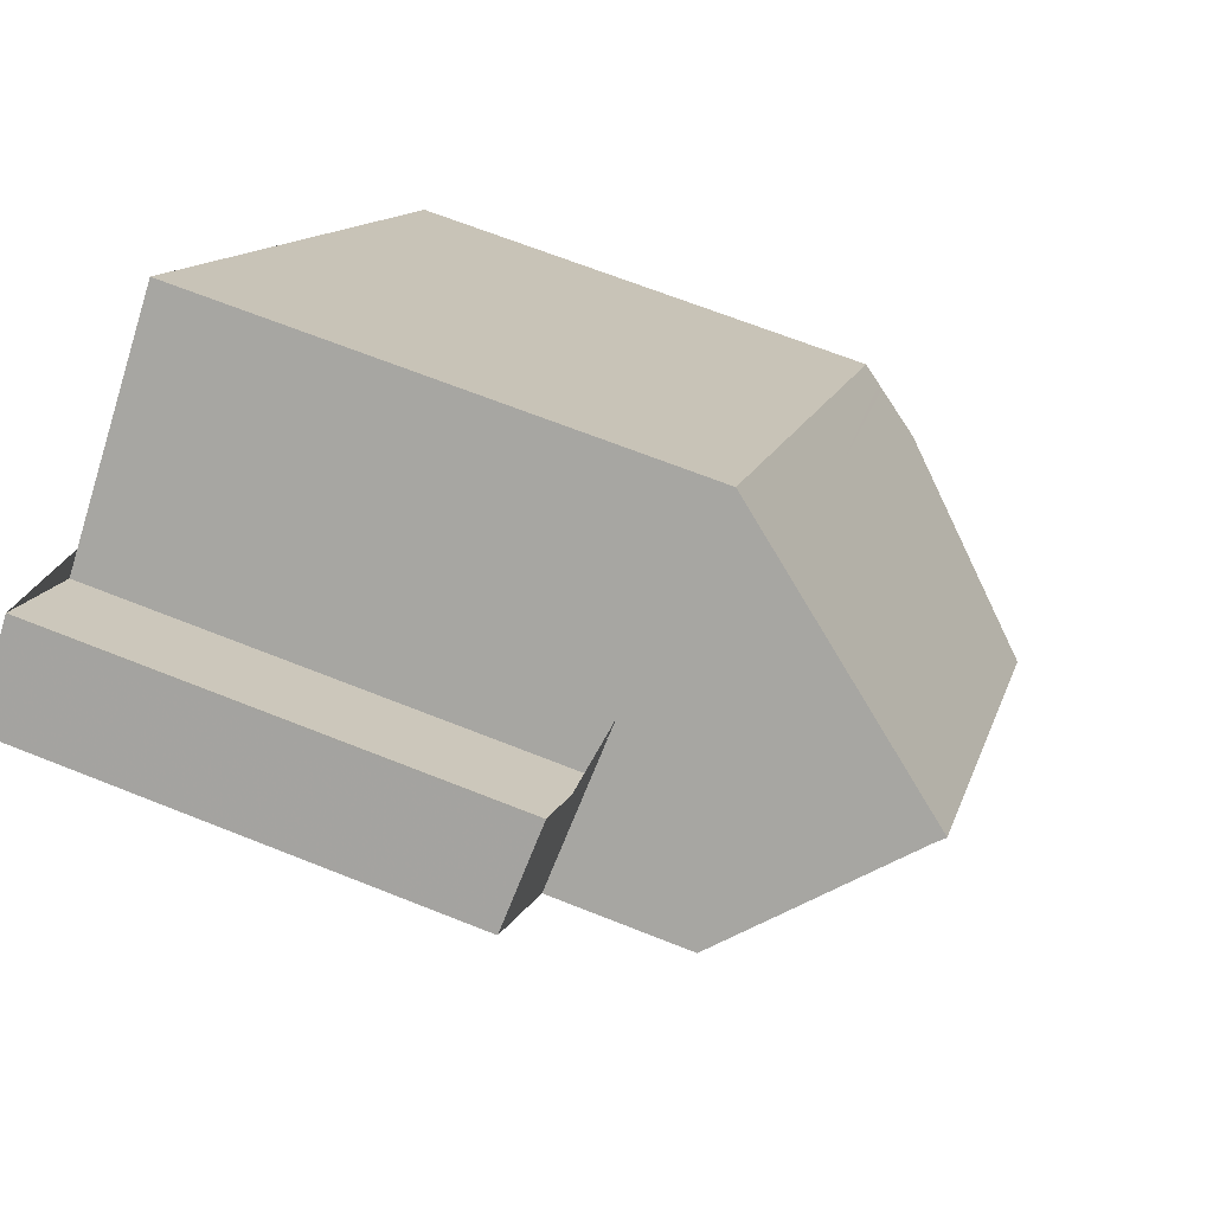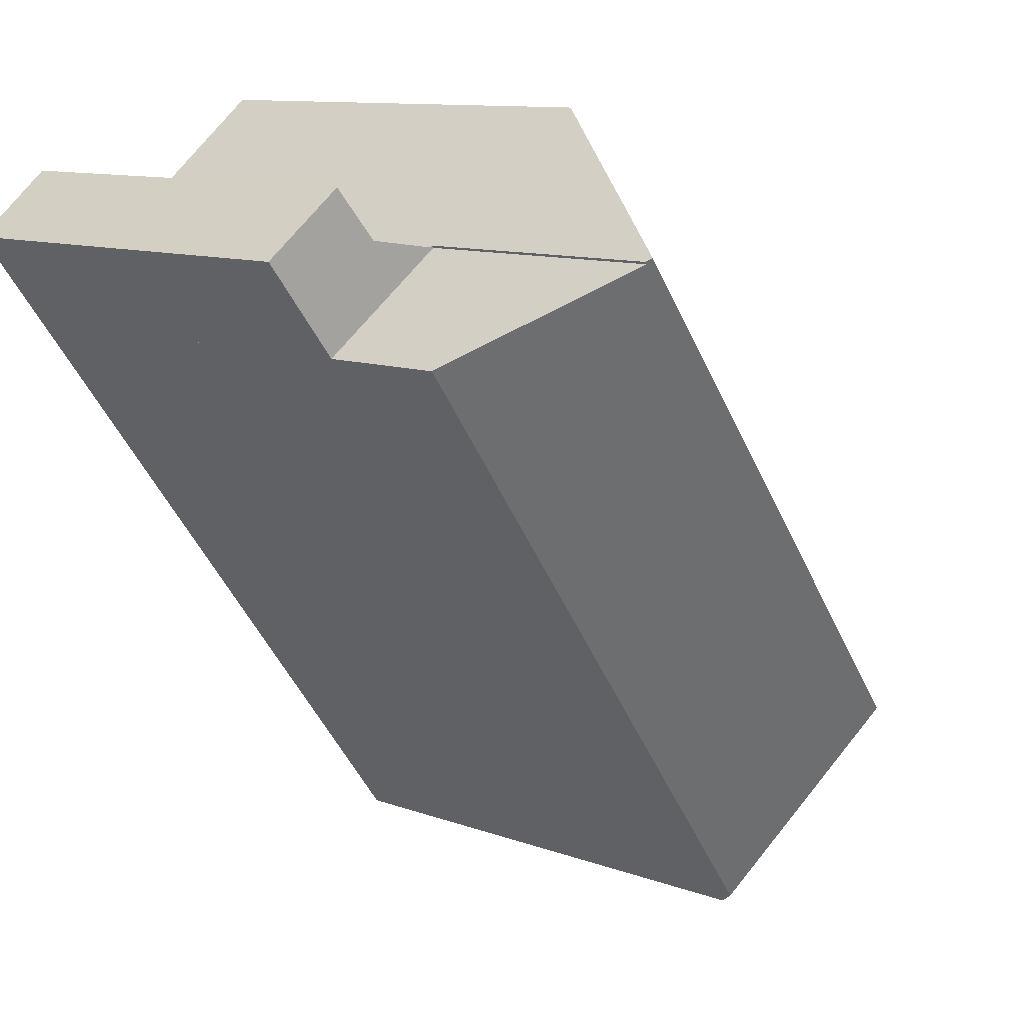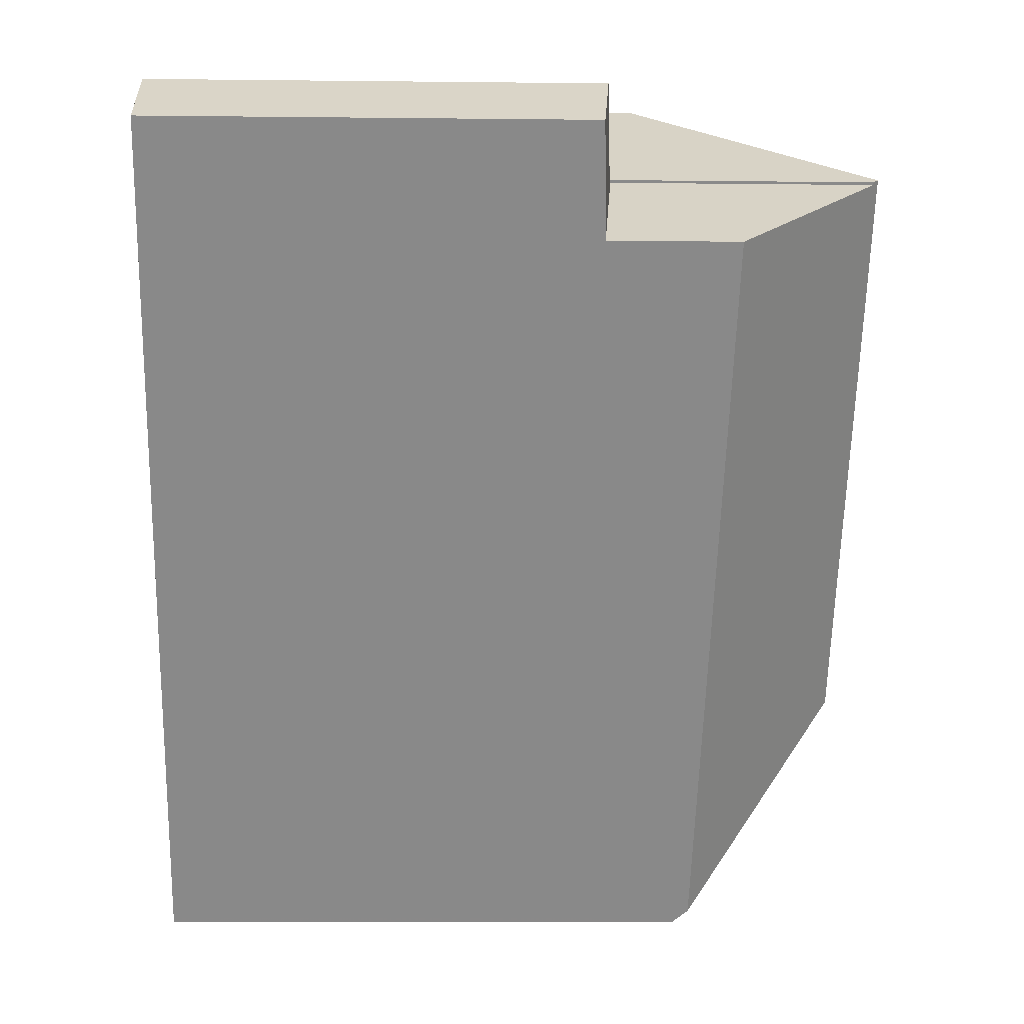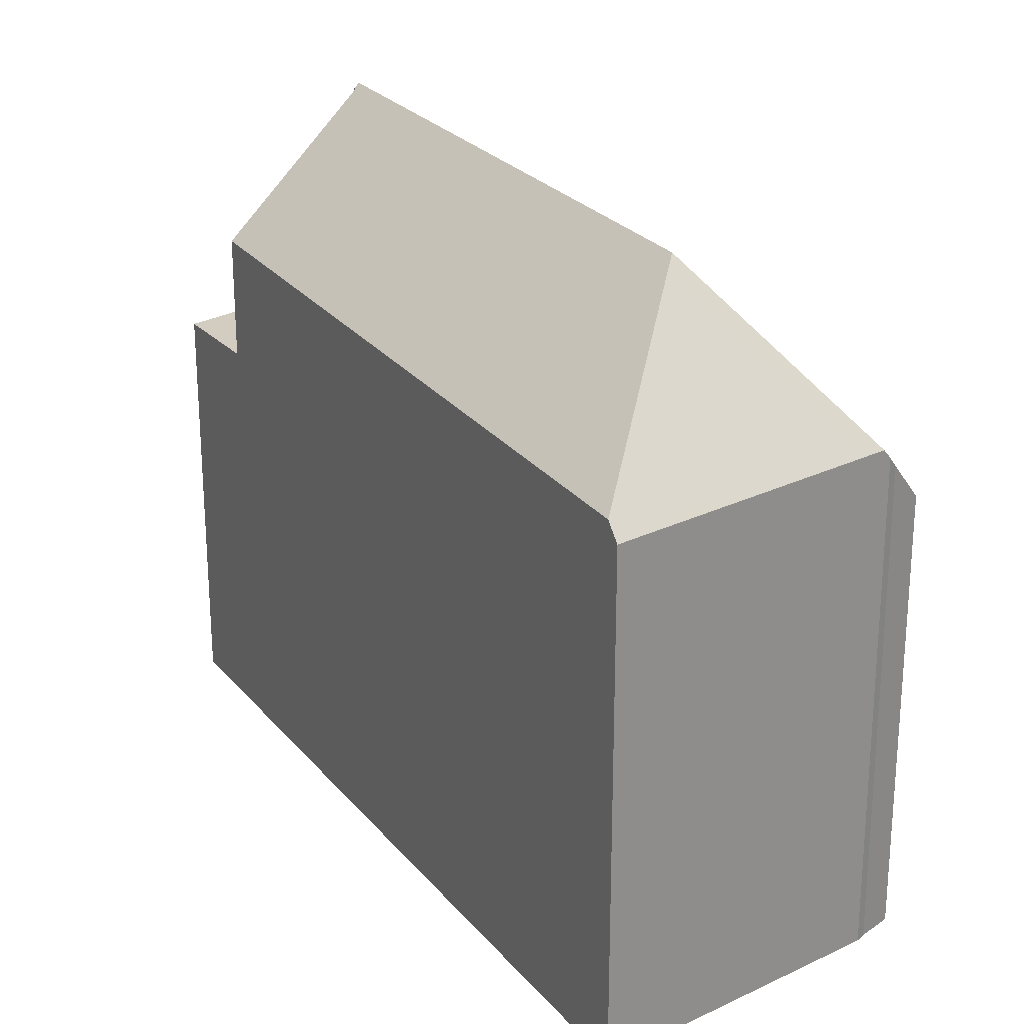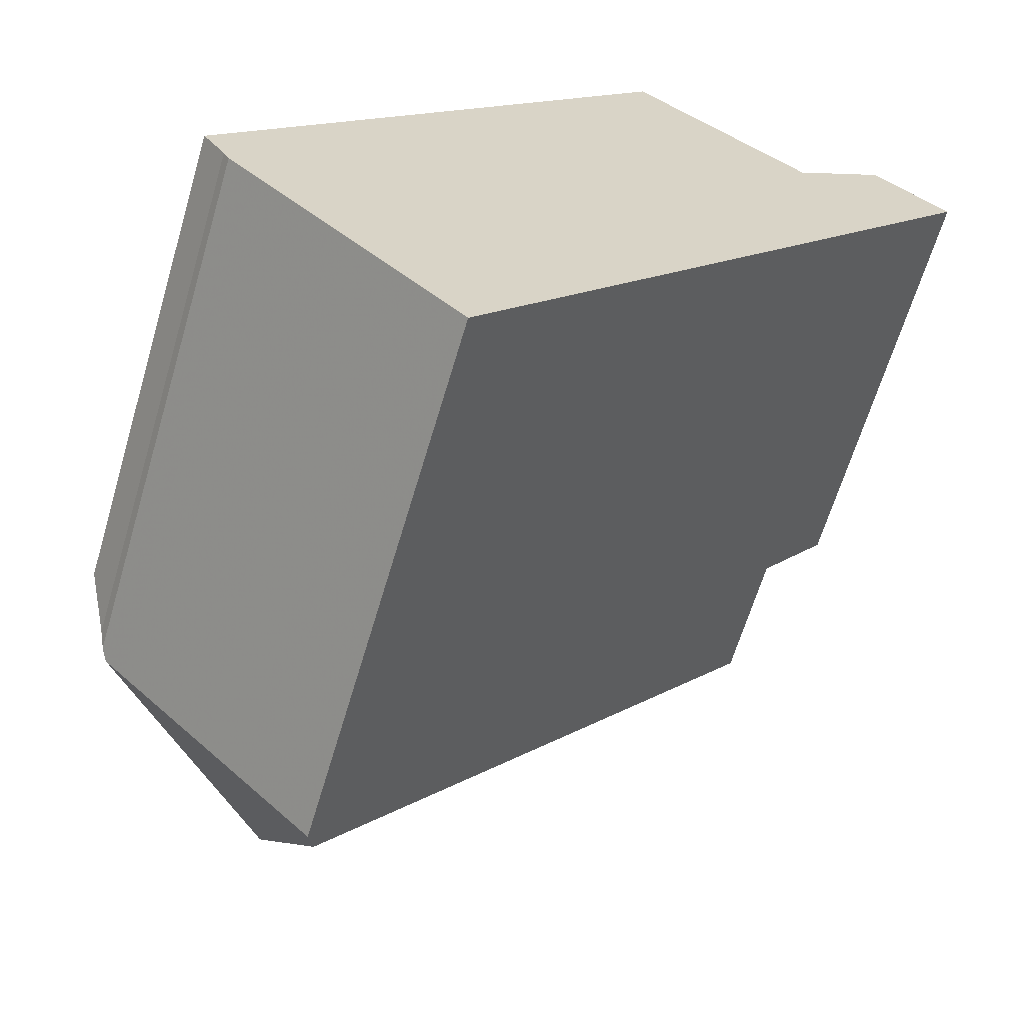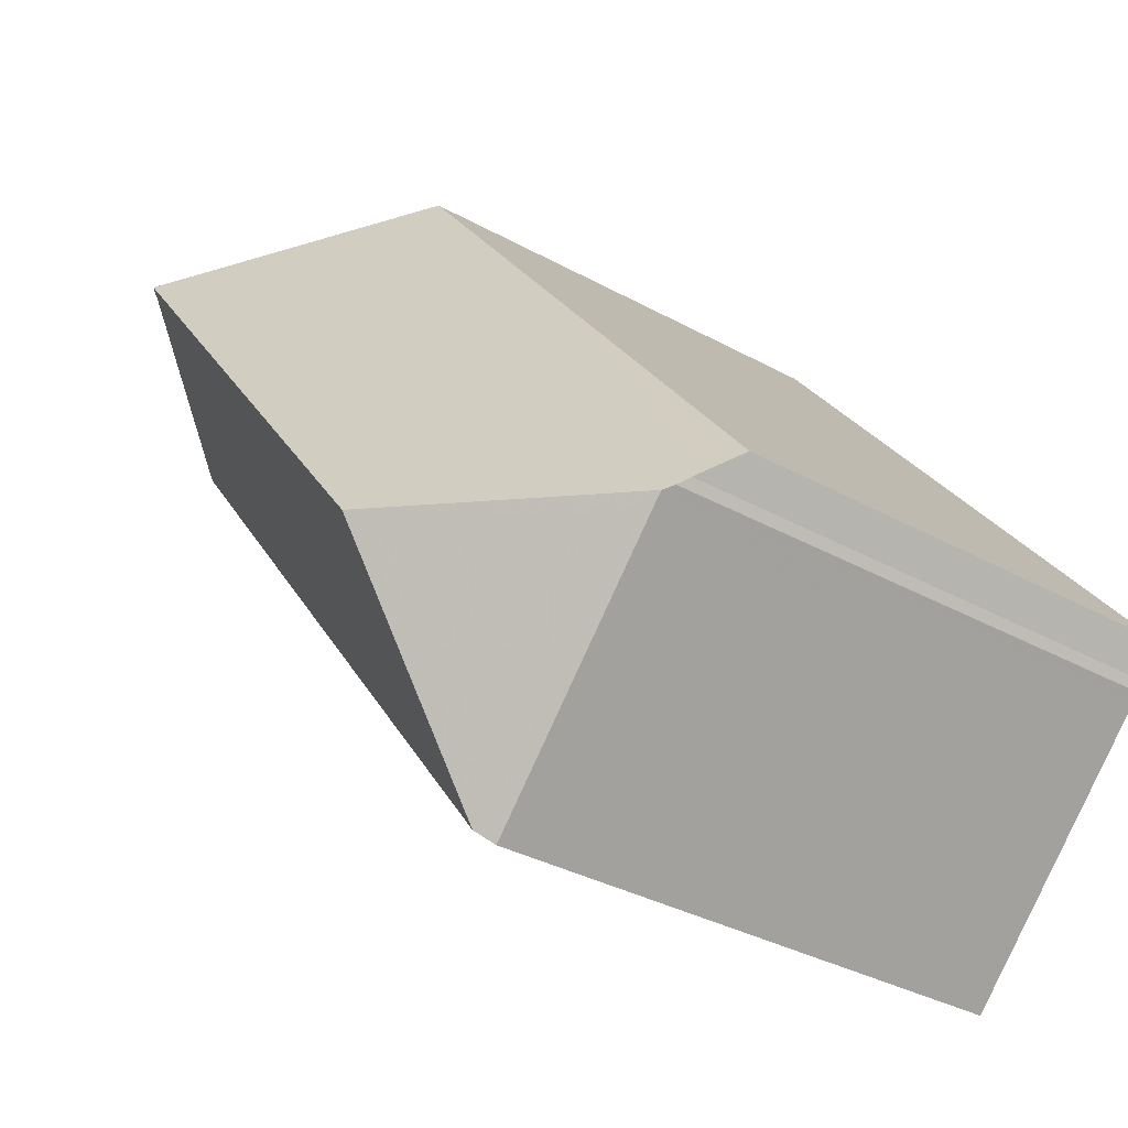
<metadata>
{"format":"obj","ext":"obj","renderer":"f3d","projection":"perspective","resolution":1024,"background":"white","views":[{"elev":65.8,"azim":-68.0,"up":"+Y"},{"elev":10.6,"azim":-47.1,"up":"+Y"},{"elev":-10.4,"azim":-91.6,"up":"+Y"},{"elev":25.2,"azim":7.4,"up":"+Z"},{"elev":-64.1,"azim":163.5,"up":"+Y"},{"elev":-34.2,"azim":53.2,"up":"+Y"}]}
</metadata>
<code>
v 46.42 -1706 7.437
v 46.08 -1707 8.119
v 45.99 -1707 8.312
v 39.32 -1697 7.618
v 42.38 -1710 8.434
v 33.79 -1699 6.837
v 35.01 -1698 6.968
v 36.2 -1699 7.042
v 36.86 -1699 11.32
v 42.76 -1707 11.21
v 45.9 -1707 8.472
v 46.25 -1706 7.783
v 42.13 -1701 7.546
v 36.89 -1699 11.32
v 39.35 -1697 7.617
v 39.11 -1697 7.934
v 39.14 -1697 7.933
v 45.87 -1706 7.761
v 36.86 -1699 11.32
v 45.9 -1707 8.472
v 42.76 -1707 11.21
v 34.91 -1701 8.954
v 42.24 -1710 8.703
v 36.8 -1699 11.24
v 42.76 -1707 11.21
v 42.24 -1710 8.703
v 34.91 -1701 6.904
v 34.91 -1701 6.904
v 36.8 -1699 7.107
v 34.91 -1701 7.398
v 36.8 -1699 7.136
v 34.92 -1701 6.904
v 34.92 -1701 7.398
v 36.82 -1699 7.108
v 36.82 -1699 7.137
v 36.82 -1699 7.137
v 36.82 -1699 7.108
v 36.89 -1699 11.32
v 34.91 -1701 8.954
v 36.82 -1699 11.24
v 46.26 -1706 7.751
v 34.92 -1701 8.961
v 34.92 -1701 8.961
v 33.79 -1699 6.838
v 34.92 -1701 6.904
v 42.24 -1710 8.71
v 42.24 -1710 8.71
v 42.39 -1710 8.435
v 42.34 -1710 8.526
v 42.33 -1710 8.526
v 45.79 -1707 8.563
v 46.17 -1706 7.928
v 45.79 -1707 8.563
v 46.09 -1707 8.099
v 46.07 -1707 8.099
v 39.02 -1697 8.117
v 38.99 -1697 8.117
v 36.03 -1700 7.023
v 43.45 -1709 8.538
v 43.5 -1709 8.446
v 36.03 -1700 7.246
v 36.03 -1700 7.023
v 36.03 -1700 10.29
v 36.03 -1700 10.29
v 34.87 -1698 6.953
v 42.55 -1708 10.19
v 42.55 -1708 10.19
v 35.13 -1699 6.969
v 34.03 -1699 6.852
v 35.28 -1698 6.986
v 34.03 -1699 6.851
v 35.51 -1699 6.992
v 34.41 -1700 6.874
v 35.68 -1699 7.011
v 34.41 -1700 6.874
v 33.88 -1699 6.843
v 34.88 -1698 6.954
v 34.98 -1698 6.966
v 33.88 -1699 6.842
v 36.82 -1699 7.108
v 44.12 -1709 8.453
v 44.07 -1709 8.545
v 36.82 -1699 11.24
v 36.8 -1699 11.24
v 42.72 -1707 11.04
v 42.72 -1707 11.04
v 36.8 -1699 7.107
v 36.82 -1699 11.24
v 41.13 -1700 8.111
v 39.22 -1702 11.28
v 39.22 -1702 11.28
v 39.13 -1702 11.16
v 38.44 -1703 10.25
v 37.4 -1704 8.876
v 37.39 -1704 8.869
v 41.27 -1700 7.878
v 41.46 -1700 7.563
v 40.21 -1703 11.26
v 42.29 -1702 8.109
v 40.21 -1703 11.26
v 40.1 -1703 11.13
v 39.35 -1704 10.24
v 38.19 -1705 8.842
v 38.2 -1705 8.849
v 42.47 -1701 7.848
v 42.65 -1701 7.576
v 42.68 -1701 7.532
v 46.12 -1707 8.023
v 46.13 -1707 8.023
v 38.96 -1697 8.206
v 41.11 -1700 8.151
v 38.93 -1697 8.207
v 42.29 -1702 8.121
v 42.82 -1702 8.107
v 40.59 -1701 9.015
v 38.42 -1698 9.02
v 38.39 -1698 9.02
v 45.29 -1707 9.003
v 45.58 -1707 8.469
v 45.53 -1707 8.56
v 45.29 -1707 9.003
v 41.7 -1702 9.012
v 46.26 -1706 7.751
v 46.42 -1706 7.437
v 46.42 -1706 -8.882e-16
v 46.26 -1706 0
v 45.99 -1707 8.312
v 46.08 -1707 8.119
v 46.08 -1707 0
v 45.99 -1707 0
v 45.9 -1707 8.472
v 45.99 -1707 8.312
v 45.99 -1707 0
v 45.9 -1707 -1.776e-15
v 39.35 -1697 7.617
v 39.32 -1697 7.618
v 39.32 -1697 0
v 39.35 -1697 0
v 42.33 -1710 8.526
v 42.38 -1710 8.434
v 42.38 -1710 0
v 42.33 -1710 0
v 33.79 -1699 6.838
v 33.79 -1699 6.837
v 33.79 -1699 8.882e-16
v 33.79 -1699 0
v 35.28 -1698 6.986
v 35.01 -1698 6.968
v 35.01 -1698 0
v 35.28 -1698 -8.882e-16
v 36.8 -1699 7.107
v 36.2 -1699 7.042
v 36.2 -1699 0
v 36.8 -1699 -8.882e-16
v 38.39 -1698 9.02
v 36.86 -1699 11.32
v 36.86 -1699 -1.776e-15
v 38.39 -1698 0
v 46.17 -1706 7.928
v 46.25 -1706 7.783
v 46.25 -1706 0
v 46.17 -1706 0
v 42.68 -1701 7.532
v 42.13 -1701 7.546
v 42.13 -1701 8.882e-16
v 42.68 -1701 0
v 41.46 -1700 7.563
v 39.35 -1697 7.617
v 39.35 -1697 0
v 41.46 -1700 0
v 39.32 -1697 7.618
v 39.11 -1697 7.934
v 39.11 -1697 0
v 39.32 -1697 0
v 45.58 -1707 8.469
v 45.9 -1707 8.472
v 45.9 -1707 -1.776e-15
v 45.58 -1707 1.776e-15
v 38.19 -1705 8.842
v 42.24 -1710 8.703
v 42.24 -1710 0
v 38.19 -1705 0
v 34.41 -1700 6.874
v 34.91 -1701 6.904
v 34.91 -1701 0
v 34.41 -1700 0
v 46.25 -1706 7.783
v 46.26 -1706 7.751
v 46.26 -1706 0
v 46.25 -1706 0
v 34.87 -1698 6.953
v 33.79 -1699 6.838
v 33.79 -1699 0
v 34.87 -1698 0
v 42.38 -1710 8.434
v 42.39 -1710 8.435
v 42.39 -1710 0
v 42.38 -1710 0
v 42.24 -1710 8.703
v 42.33 -1710 8.526
v 42.33 -1710 0
v 42.24 -1710 0
v 46.13 -1707 8.023
v 46.17 -1706 7.928
v 46.17 -1706 0
v 46.13 -1707 0
v 46.08 -1707 8.119
v 46.09 -1707 8.099
v 46.09 -1707 0
v 46.08 -1707 0
v 39.11 -1697 7.934
v 38.99 -1697 8.117
v 38.99 -1697 0
v 39.11 -1697 0
v 42.39 -1710 8.435
v 43.5 -1709 8.446
v 43.5 -1709 0
v 42.39 -1710 0
v 34.98 -1698 6.966
v 34.87 -1698 6.953
v 34.87 -1698 0
v 34.98 -1698 0
v 35.68 -1699 7.011
v 35.28 -1698 6.986
v 35.28 -1698 -8.882e-16
v 35.68 -1699 -8.882e-16
v 33.88 -1699 6.842
v 34.03 -1699 6.851
v 34.03 -1699 8.882e-16
v 33.88 -1699 0
v 36.2 -1699 7.042
v 35.68 -1699 7.011
v 35.68 -1699 -8.882e-16
v 36.2 -1699 0
v 34.03 -1699 6.851
v 34.41 -1700 6.874
v 34.41 -1700 0
v 34.03 -1699 8.882e-16
v 35.01 -1698 6.968
v 34.98 -1698 6.966
v 34.98 -1698 0
v 35.01 -1698 0
v 33.79 -1699 6.837
v 33.88 -1699 6.842
v 33.88 -1699 0
v 33.79 -1699 8.882e-16
v 43.5 -1709 8.446
v 44.12 -1709 8.453
v 44.12 -1709 0
v 43.5 -1709 0
v 36.86 -1699 11.32
v 36.8 -1699 11.24
v 36.8 -1699 -1.776e-15
v 36.86 -1699 -1.776e-15
v 34.91 -1701 8.954
v 37.39 -1704 8.869
v 37.39 -1704 0
v 34.91 -1701 0
v 42.13 -1701 7.546
v 41.46 -1700 7.563
v 41.46 -1700 0
v 42.13 -1701 8.882e-16
v 37.39 -1704 8.869
v 38.19 -1705 8.842
v 38.19 -1705 0
v 37.39 -1704 0
v 46.42 -1706 7.437
v 42.68 -1701 7.532
v 42.68 -1701 0
v 46.42 -1706 -8.882e-16
v 46.09 -1707 8.099
v 46.13 -1707 8.023
v 46.13 -1707 0
v 46.09 -1707 0
v 38.99 -1697 8.117
v 38.93 -1697 8.207
v 38.93 -1697 0
v 38.99 -1697 0
v 38.93 -1697 8.207
v 38.39 -1698 9.02
v 38.39 -1698 0
v 38.93 -1697 0
v 44.12 -1709 8.453
v 45.58 -1707 8.469
v 45.58 -1707 1.776e-15
v 44.12 -1709 0
v 46.42 -1706 0
v 46.08 -1707 0
v 45.99 -1707 0
v 42.38 -1710 0
v 33.79 -1699 0
v 35.01 -1698 0
v 36.2 -1699 0
v 39.32 -1697 0
f 76 69 71 79
f 33 30 28 32
f 41 12 18
f 89 56 17 96
f 57 16 17 56
f 16 4 15 17
f 96 17 15 97
f 59 49 47 67
f 94 42 63 93
f 62 34 35 61
f 36 31 29 37
f 40 24 31 36
f 107 1 41 18 106
f 43 22 30 33
f 88 64 61 35
f 78 7 70 68 77
f 50 23 47 49
f 95 39 42 94
f 49 48 5 50
f 109 54 55 108
f 60 48 49 59
f 54 2 3 11 51 55
f 116 110 111 115
f 117 112 110 116
f 120 53 20 119
f 61 33 32 62
f 84 19 38 83
f 64 43 33 61
f 77 68 69 76
f 118 53 120
f 92 83 38 91
f 73 69 68 72
f 72 68 70 74
f 75 71 69 73
f 72 58 45 73
f 80 58 72 74 8 87
f 73 45 27 75
f 76 44 65 77
f 77 65 78
f 79 6 44 76
f 81 60 59 82
f 82 59 67 86
f 93 63 83 92
f 122 113 114 55 51 121
f 100 25 85 101
f 101 85 66 102
f 104 46 26 103
f 108 55 114
f 106 18 105
f 102 66 46 104
f 115 111 113 122
f 101 92 91 100
f 102 93 92 101
f 103 95 94 104
f 99 89 96 105
f 105 96 97 13 106
f 104 94 93 102
f 106 13 107
f 108 52 109
f 110 56 89 111
f 112 57 56 110
f 113 99 114
f 114 99 105 18 12 52 108
f 111 89 99 113
f 115 90 14 116
f 116 14 9 117
f 119 81 82 120
f 120 82 86 21 118
f 121 10 98 122
f 122 98 90 115
f 124 125 126 123
f 128 129 130 127
f 132 133 134 131
f 136 137 138 135
f 140 141 142 139
f 144 145 146 143
f 148 149 150 147
f 152 153 154 151
f 156 157 158 155
f 160 161 162 159
f 164 165 166 163
f 168 169 170 167
f 172 173 174 171
f 176 177 178 175
f 180 181 182 179
f 184 185 186 183
f 188 189 190 187
f 192 193 194 191
f 196 197 198 195
f 200 201 202 199
f 204 205 206 203
f 208 209 210 207
f 212 213 214 211
f 216 217 218 215
f 220 221 222 219
f 224 225 226 223
f 228 229 230 227
f 232 233 234 231
f 236 237 238 235
f 240 241 242 239
f 244 245 246 243
f 248 249 250 247
f 252 253 254 251
f 256 257 258 255
f 260 261 262 259
f 264 265 266 263
f 268 269 270 267
f 272 273 274 271
f 276 277 278 275
f 280 281 282 279
f 284 285 286 283
f 288 289 290 291 292 293 294 287

</code>
